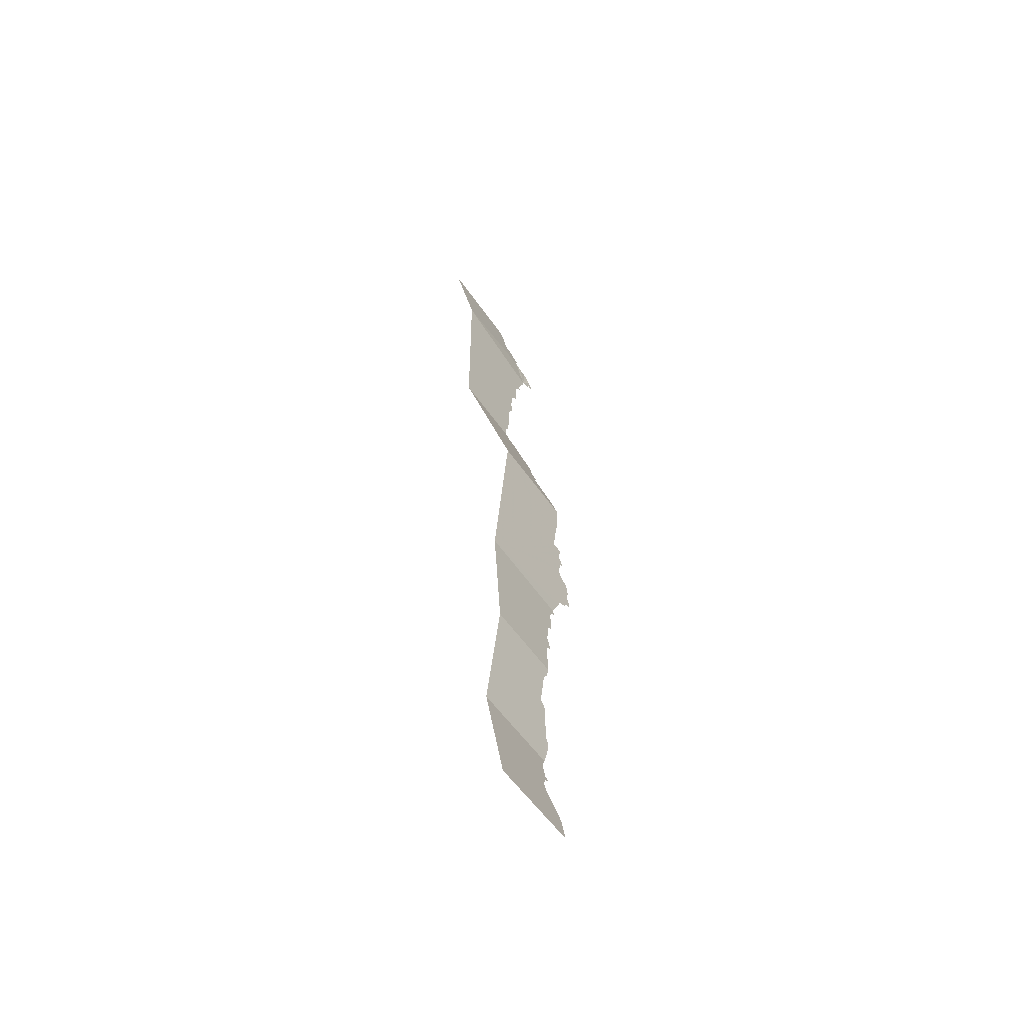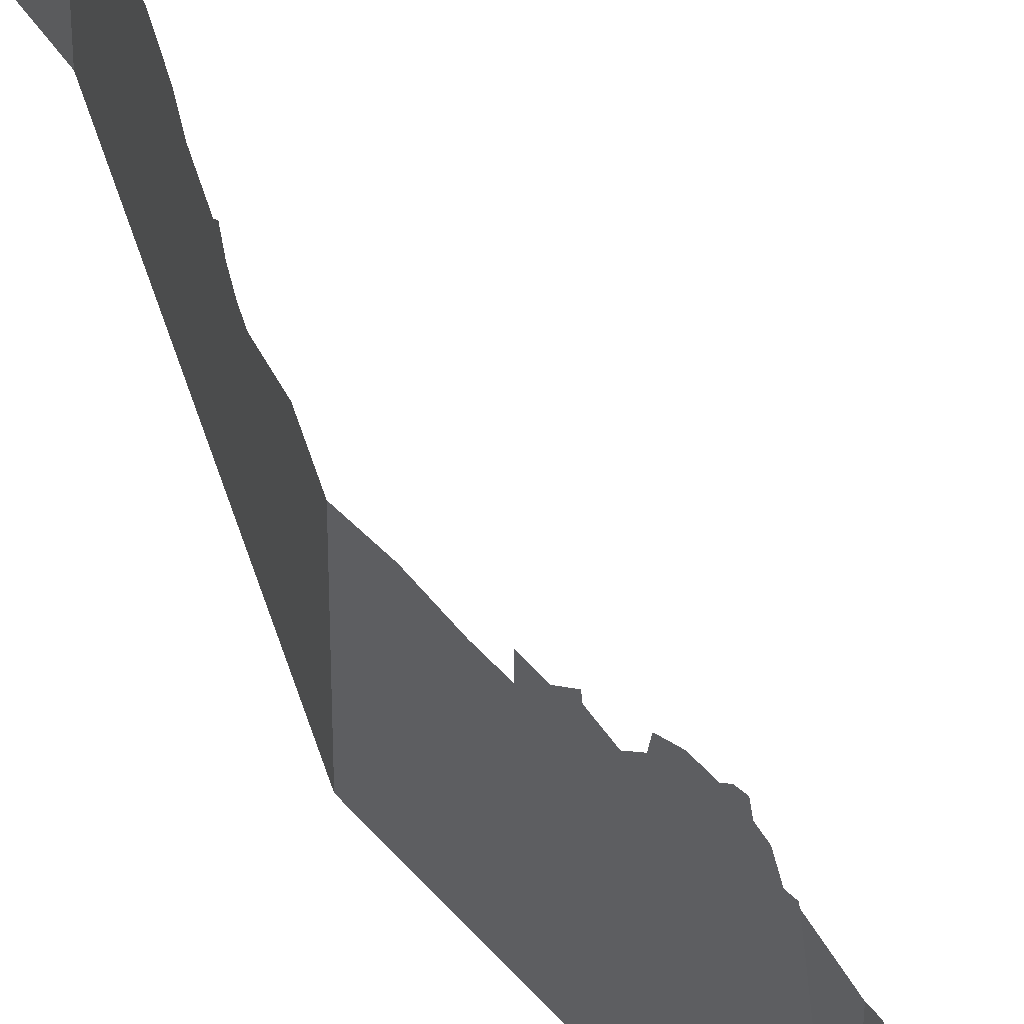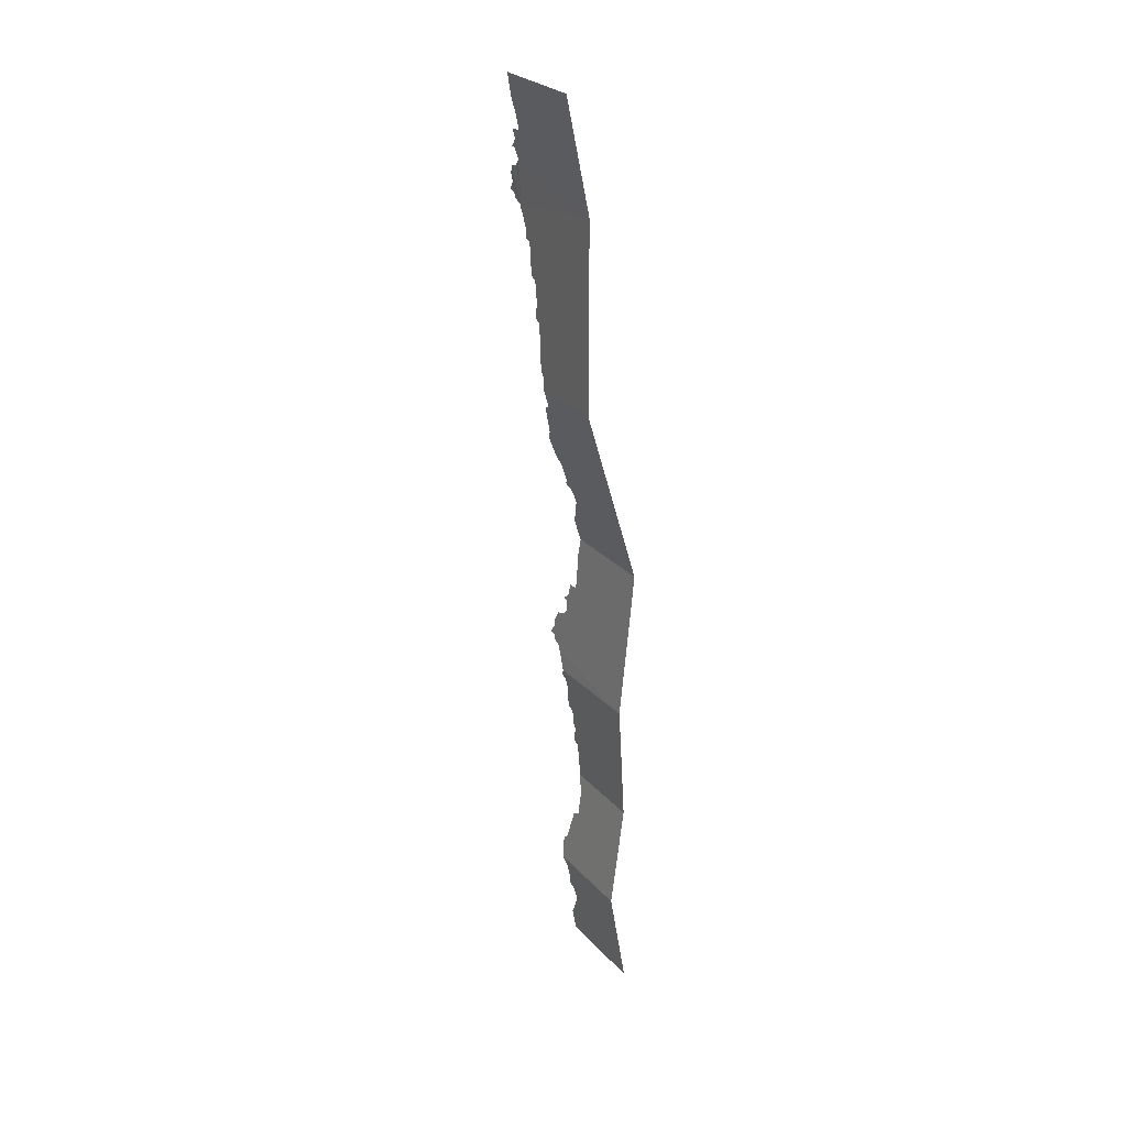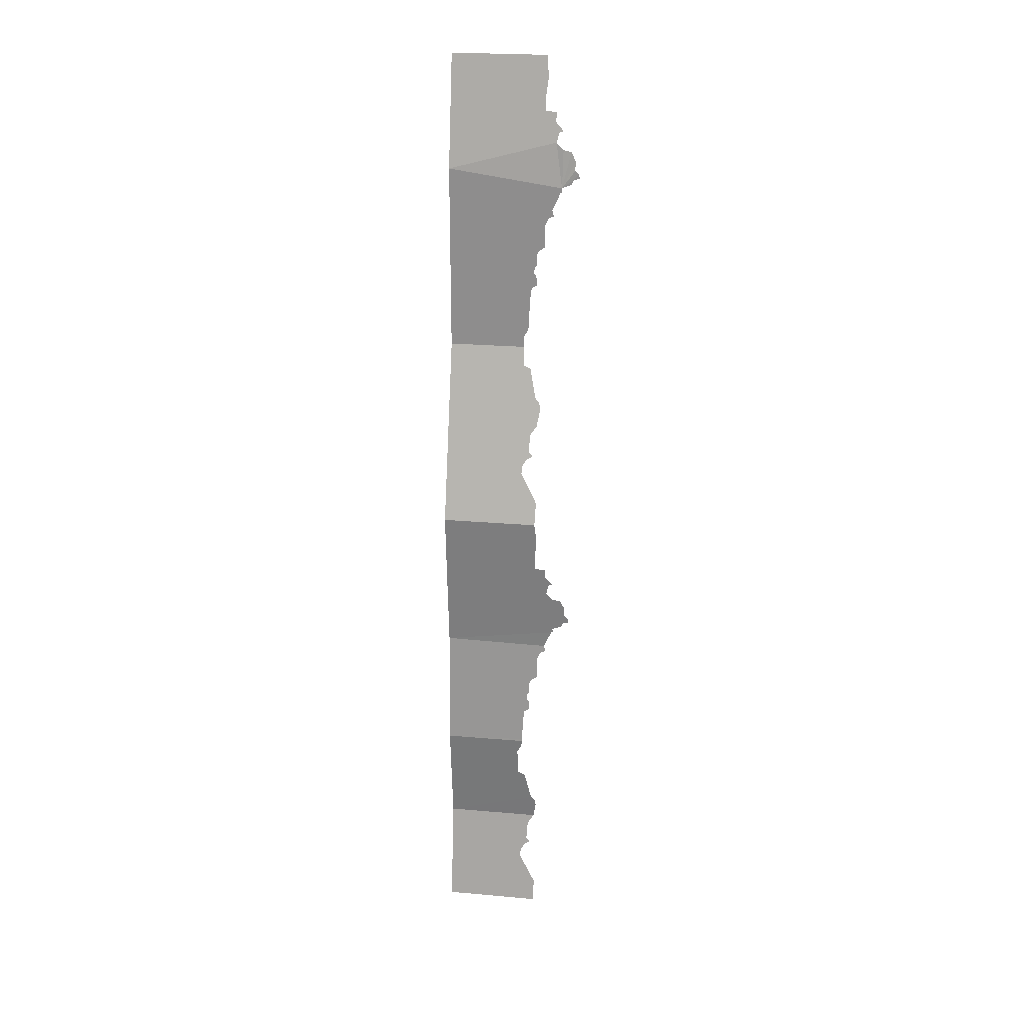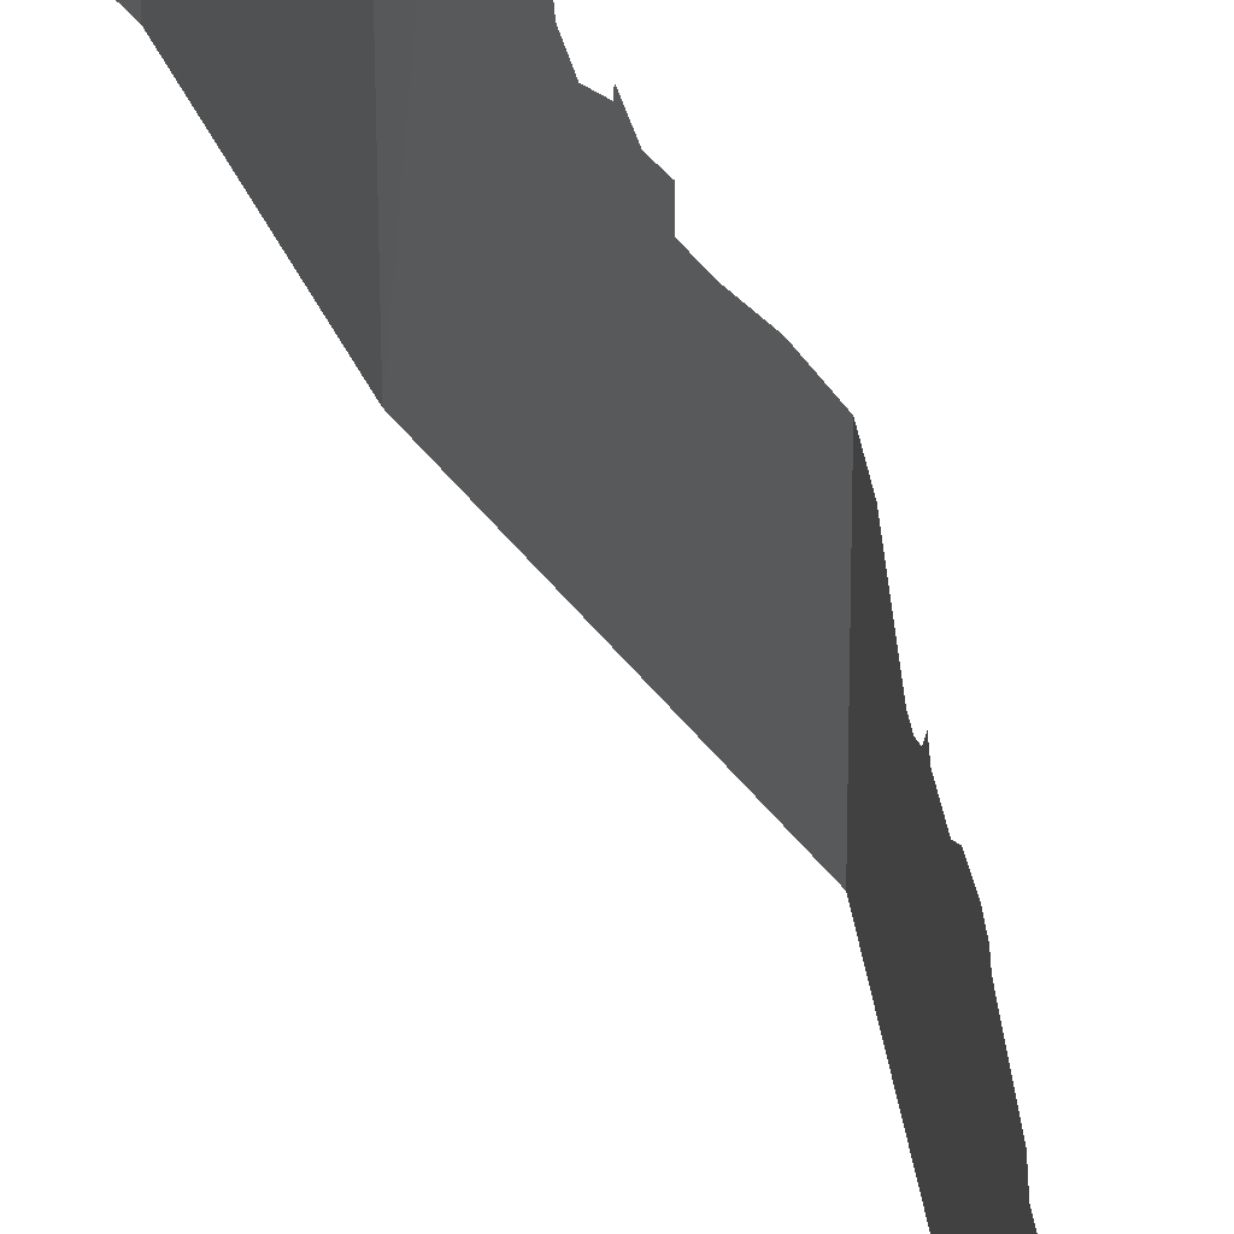
<metadata>
{"format":"obj","ext":"obj","renderer":"f3d","projection":"perspective","resolution":1024,"background":"white","views":[{"elev":-54.8,"azim":33.8,"up":"+Z"},{"elev":53.9,"azim":146.0,"up":"+Y"},{"elev":27.1,"azim":-32.3,"up":"+Z"},{"elev":23.8,"azim":98.4,"up":"+Z"},{"elev":38.0,"azim":-24.9,"up":"+Y"}]}
</metadata>
<code>
g polySurface548
v -454.5 311.9 5762
v -454.5 312.1 5413
v -454.5 -1968 5413
v -454.5 442.6 5964
v -454.5 497.1 6956
v -454.5 540.6 7301
v -291.3 322.5 4875
v 14.63 747.1 3869
v -259.3 540.6 4770
v 104.5 900.2 3573
v 37.56 856.6 3793
v 334.5 627.8 2817
v 255 813 3078
v 1158 -1968 105.8
v 496.6 595.8 2283
v 569.2 518.3 2044
v 528.9 726.3 2177
v 631.4 409.9 1840
v 694.2 399 1633
v 956.6 898.2 769.6
v 1158 878.4 105.8
v -454.5 683.8 7673
v -454.5 704 7402
v -454.5 608 7786
v -454.5 638.7 7949
v -454.5 693.6 8337
v -454.5 694.3 8010
v -454.5 -1968 1.089e+04
v -454.5 747.6 8466
v -454.5 943.7 9272
v -454.5 933.3 8589
v -454.5 1042 9487
v -454.5 1152 9735
v -454.5 1205 9555
v -454.5 1401 1.028e+04
v -454.5 1436 1.041e+04
v -454.5 1456 1.029e+04
v -588 1455 1.152e+04
v -578.8 1695 1.147e+04
v -521.5 1826 1.121e+04
v -465.1 1825 1.094e+04
v -454.5 1782 1.067e+04
v -454.5 1717 1.052e+04
v -454.5 1935 1.084e+04
v -454.5 1968 1.071e+04
v -633.1 1238 1.173e+04
v -454.5 -1968 1.089e+04
v -699.5 1325 1.204e+04
v -756.9 1205 1.23e+04
v -702.5 1445 1.205e+04
v -820.3 889.3 1.26e+04
v -820.3 1216 1.26e+04
v -1158 -1968 1.417e+04
v -901.8 878.4 1.298e+04
v -1029 942.3 1.357e+04
v -1158 878.4 1.417e+04
v 815.9 1935 -3285
v 802.7 1968 -3416
v 798.8 1782 -3455
v 826.5 1825 -3181
v 772.9 1436 -3711
v 784.1 1717 -3600
v 853.5 1826 -2913
v 880.9 1695 -2642
v 885.3 1455 -2598
v 710.1 -1968 -4333
v 906.9 1238 -2384
v 938.7 1325 -2069
v 966.2 1205 -1797
v 940.2 1445 -2055
v 996.5 889.3 -1497
v 996.5 1216 -1497
v 1158 -1968 105.8
v 1036 878.4 -1110
v 1096 942.3 -508
v 1158 878.4 105.8
v 759.6 1401 -3843
v 761 1456 -3829
v 713.1 1152 -4385
v 727.7 1042 -4631
v 723.7 1205 -4564
v 740.4 943.7 -4847
v 787.8 747.6 -5651
v 780.6 933.3 -5528
v 795.4 693.6 -5780
v 818.3 638.7 -6168
v 814.6 694.3 -6107
v 827.8 608 -6329
v 921.7 -1968 -7923
v 856.4 540.6 -6814
v 834.5 683.8 -6442
v 850.4 704 -6713
v 876.7 497.1 -7158
v 917.3 475.3 -7847
v 922.3 467.7 -7918
v 892.3 442.6 -8147
v 866.2 311.9 -8347
v 750.5 312.5 -9231
v 507.5 -1968 -1.109e+04
v 733.8 540.6 -9359
v 611.6 747.1 -1.029e+04
v 506.4 816.8 -1.108e+04
v 601.4 856.6 -1.037e+04
v 506.4 818.1 -1.108e+04
v 571.5 900.2 -1.06e+04
v 558.9 627.8 -1.138e+04
v 655 595.8 -1.193e+04
v 698.1 518.3 -1.218e+04
v 674.2 726.3 -1.204e+04
v 735.1 409.9 -1.239e+04
v 772.3 399 -1.26e+04
v 1048 -1968 -1.417e+04
v 928 898.2 -1.349e+04
v 1048 878.4 -1.417e+04
g polySurface548_0
f 3 2 1
f 3 1 4
f 3 4 5
f 3 5 6
f 3 7 2
f 3 8 7
f 8 9 7
f 3 10 8
f 10 11 8
f 3 12 10
f 12 13 10
f 3 14 12
f 14 15 12
f 14 16 15
f 16 17 15
f 14 18 16
f 14 19 18
f 14 20 19
f 14 21 20
f 6 23 22
f 6 22 24
f 6 24 3
f 24 25 3
f 3 25 26
f 25 27 26
f 3 26 28
f 26 29 28
f 29 30 28
f 29 31 30
f 30 32 28
f 32 33 28
f 32 34 33
f 33 35 28
f 35 36 28
f 35 37 36
f 36 39 38
f 36 40 39
f 36 41 40
f 36 42 41
f 36 43 42
f 42 44 41
f 42 45 44
f 36 38 46
f 46 47 36
f 46 48 47
f 48 49 47
f 48 50 49
f 49 51 47
f 49 52 51
f 51 53 47
f 51 54 53
f 54 55 53
f 55 56 53
f 59 58 57
f 59 57 60
f 61 59 60
f 61 62 59
f 61 60 63
f 61 63 64
f 61 64 65
f 61 65 66
f 65 67 66
f 67 68 66
f 68 69 66
f 68 70 69
f 69 71 66
f 69 72 71
f 71 73 66
f 71 74 73
f 74 75 73
f 75 76 73
f 61 66 77
f 78 61 77
f 66 79 77
f 80 79 66
f 80 81 79
f 82 80 66
f 83 82 66
f 83 84 82
f 85 83 66
f 86 85 66
f 86 87 85
f 88 86 66
f 88 66 89
f 90 88 89
f 90 91 88
f 90 92 91
f 90 89 93
f 89 94 93
f 89 95 94
f 96 95 89
f 97 96 89
f 98 97 89
f 98 89 99
f 100 98 99
f 101 100 99
f 102 101 99
f 102 103 101
f 102 104 103
f 104 105 103
f 104 102 106
f 102 99 106
f 99 107 106
f 99 108 107
f 108 109 107
f 99 110 108
f 99 111 110
f 99 112 111
f 112 113 111
f 112 114 113

</code>
